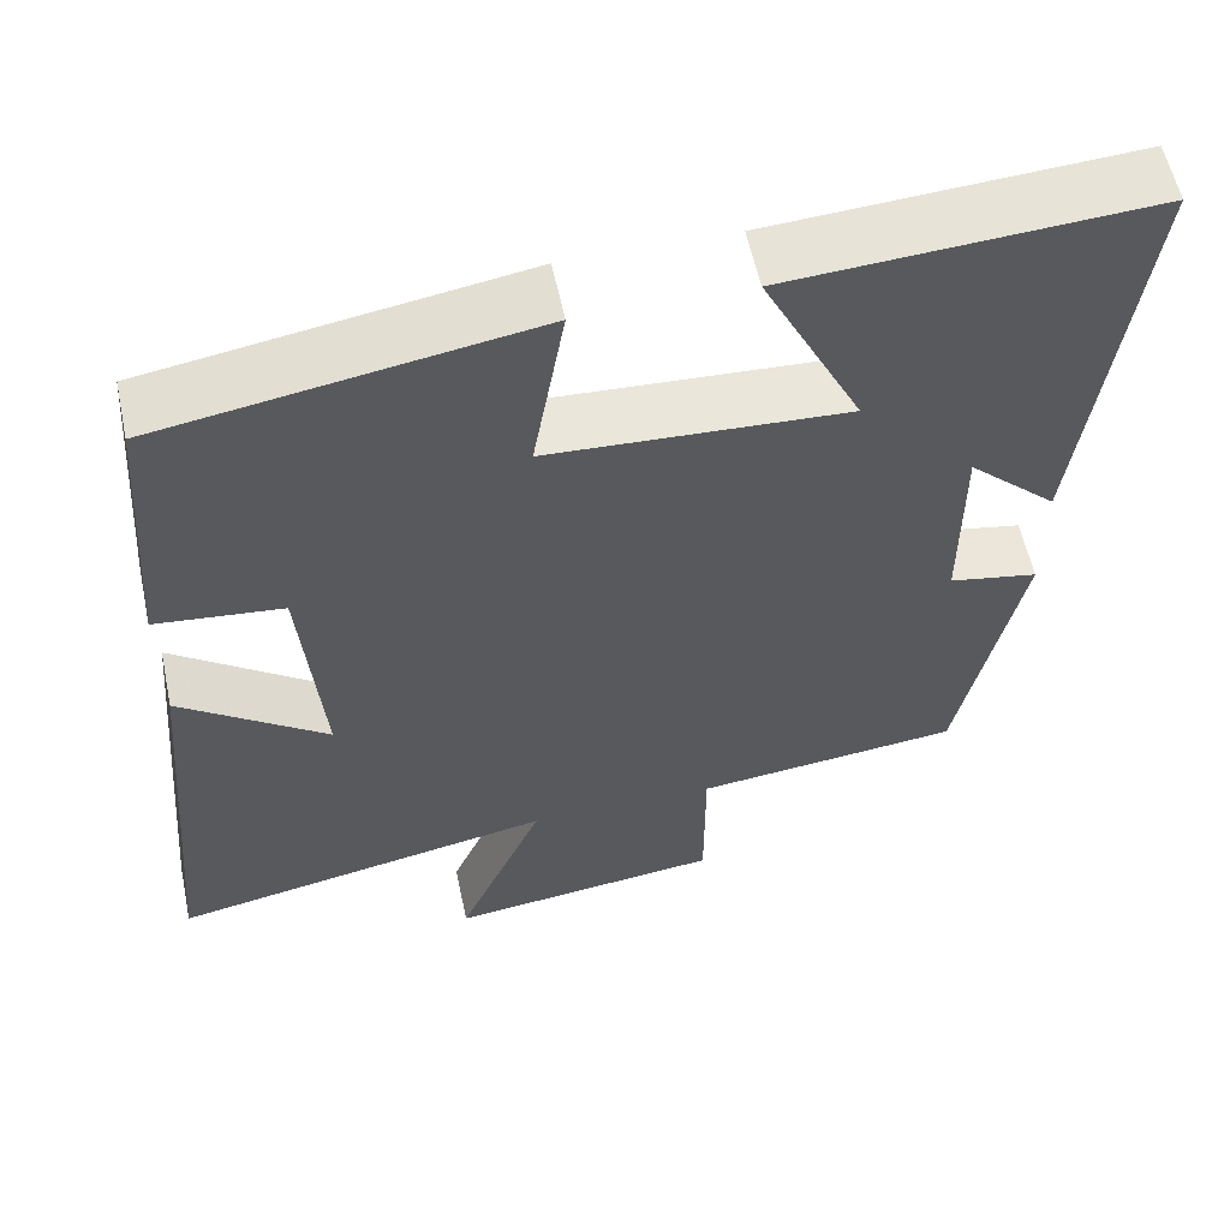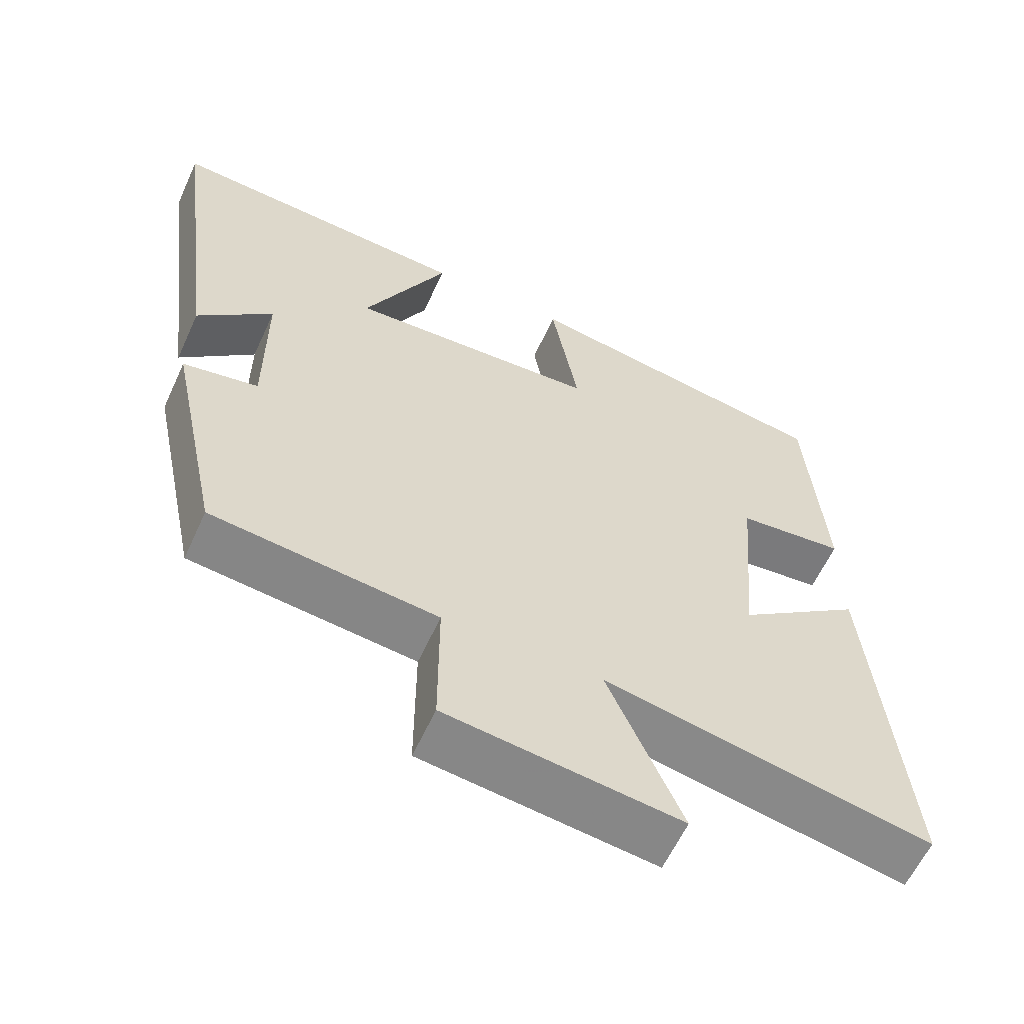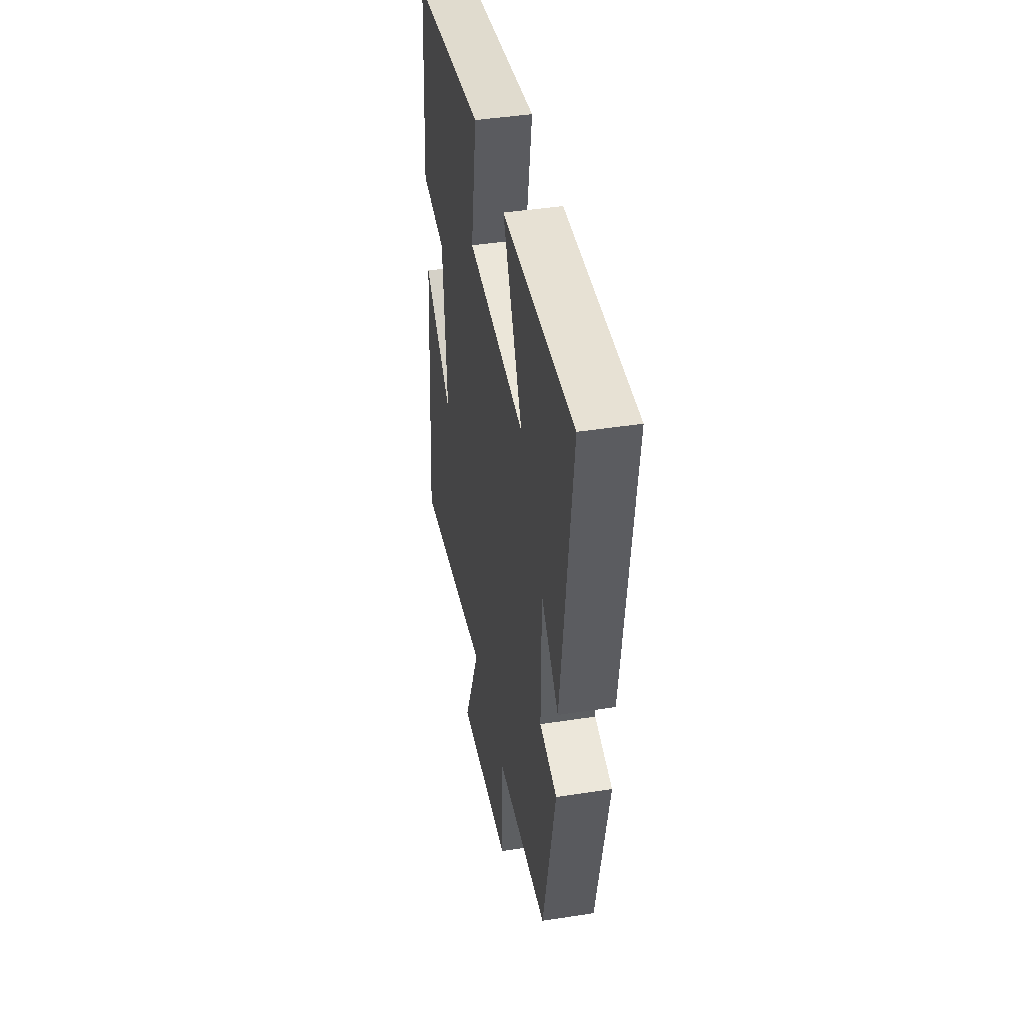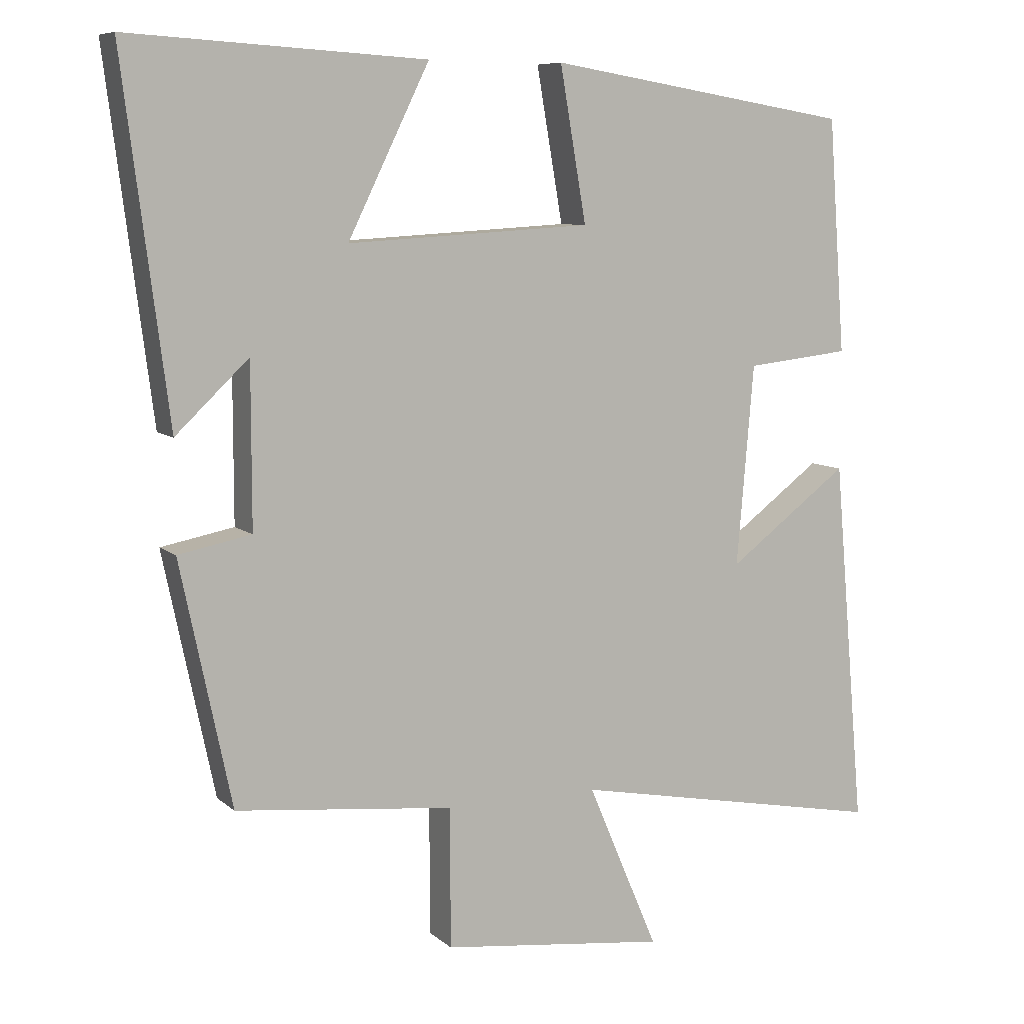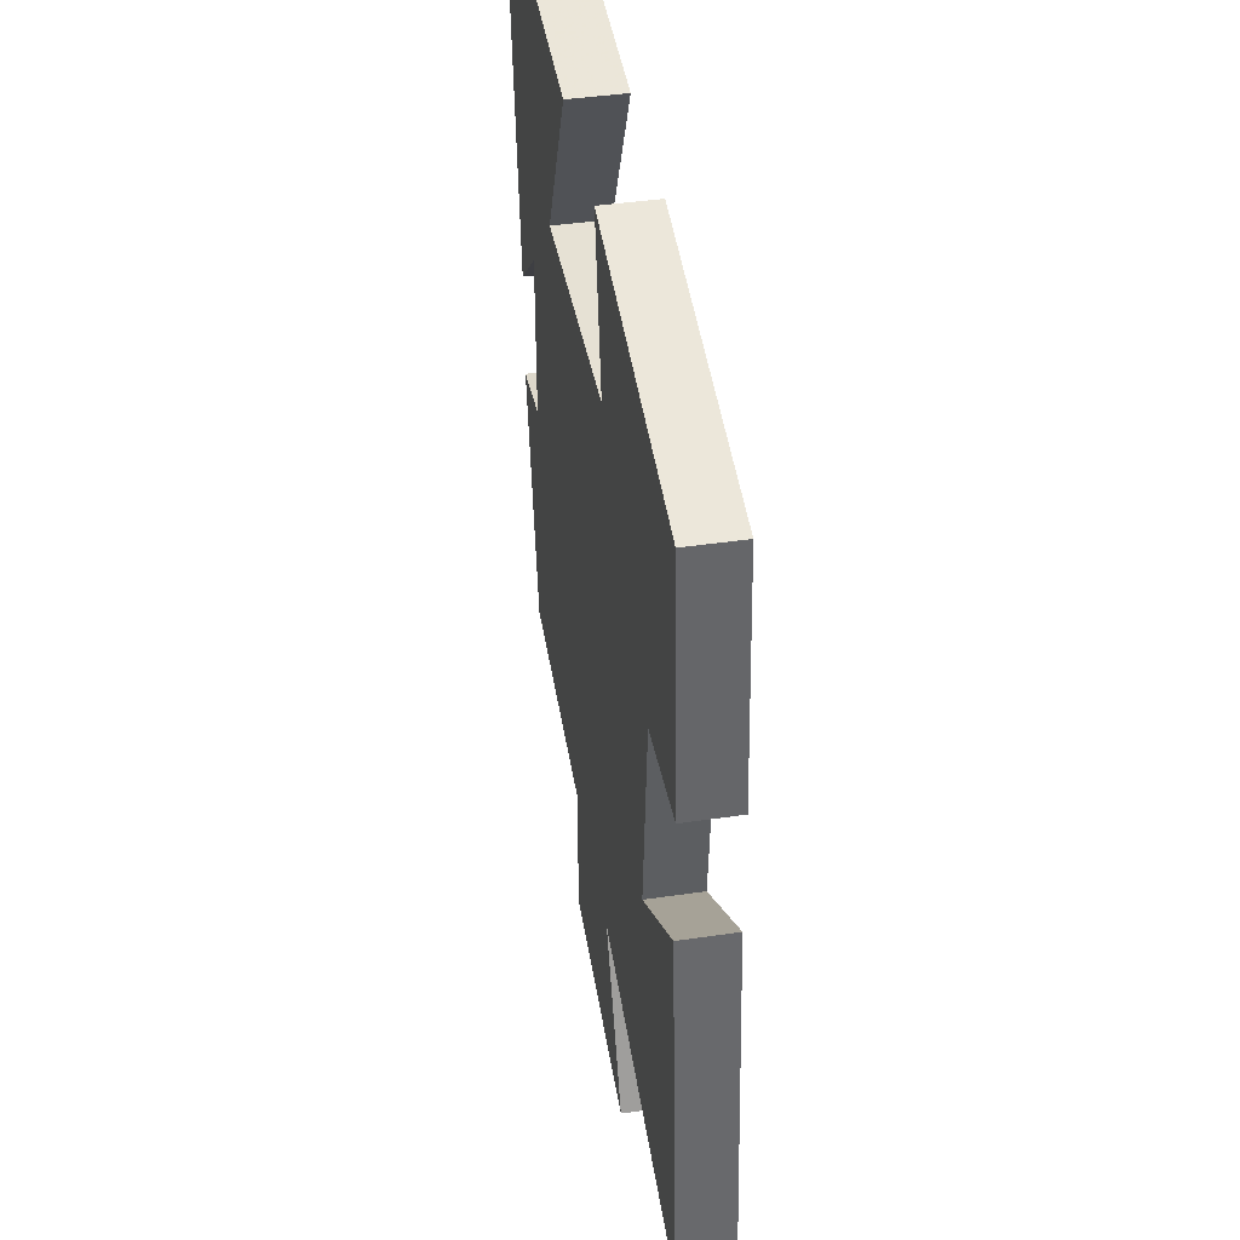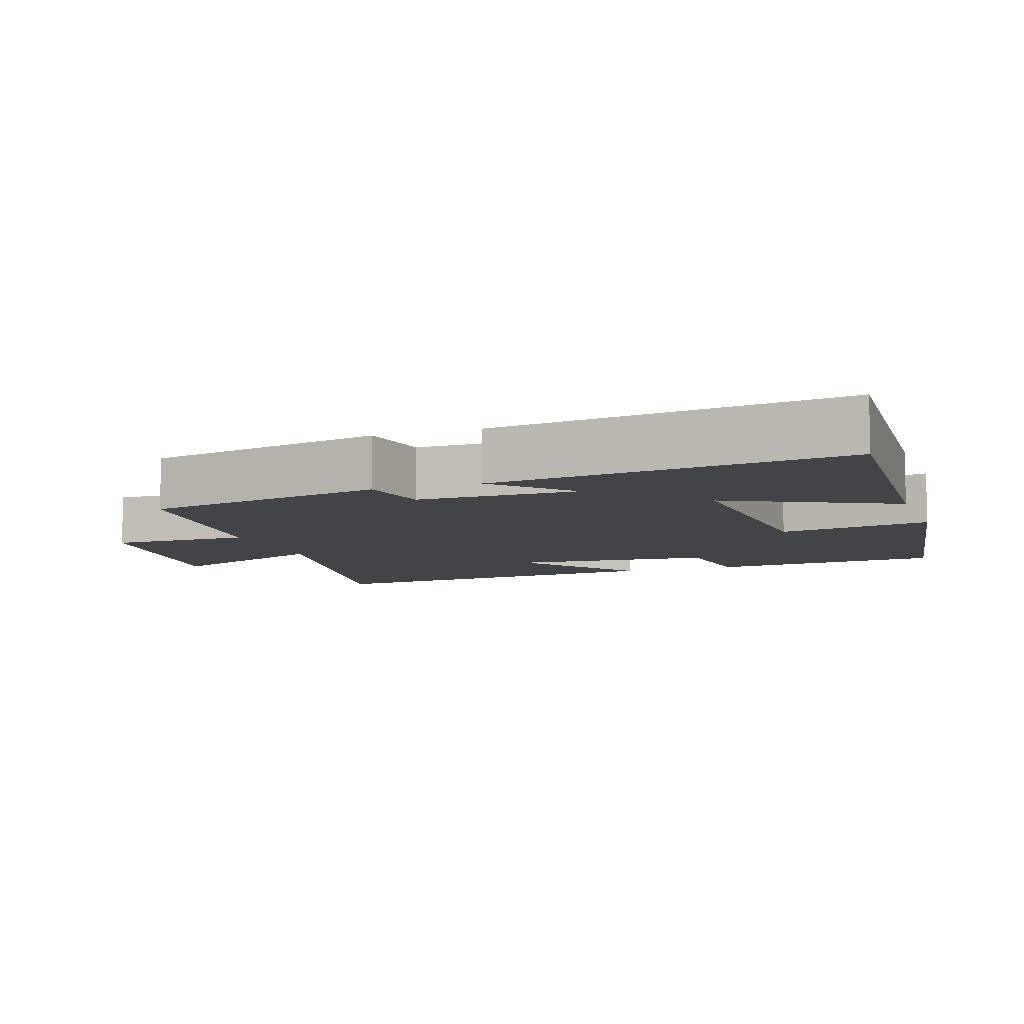
<metadata>
{"format":"obj","ext":"obj","renderer":"f3d","projection":"perspective","resolution":1024,"background":"white","views":[{"elev":58.1,"azim":168.0,"up":"+Z"},{"elev":-60.4,"azim":-24.5,"up":"+Z"},{"elev":43.2,"azim":-100.4,"up":"+Z"},{"elev":8.2,"azim":-25.9,"up":"+Z"},{"elev":42.8,"azim":80.1,"up":"+Z"},{"elev":-8.0,"azim":-70.9,"up":"+Y"}]}
</metadata>
<code>
v 0.476 0.07 0.43
v 0.5 0.07 0.101
v 0.353 0.07 0.085
v 0.329 0.07 -0.197
v 0.5 0.07 -0.069
v 0.545 0.07 -0.586
v 0.098 0.07 -0.5
v 0.198 0.07 -0.735
v -0.12 0.07 -0.697
v -0.12 0.07 -0.5
v -0.428 0.07 -0.467
v -0.5 0.07 -0.125
v -0.397 0.07 -0.105
v -0.397 0.07 0.123
v -0.5 0.07 0.025
v -0.564 0.07 0.525
v -0.146 0.07 0.5
v -0.261 0.07 0.265
v 0.083 0.07 0.285
v 0.046 0.07 0.5
v 0.476 0 0.43
v 0.5 0 0.101
v 0.353 0 0.085
v 0.329 0 -0.197
v 0.5 0 -0.069
v 0.545 0 -0.586
v 0.098 0 -0.5
v 0.198 0 -0.735
v -0.12 0 -0.697
v -0.12 0 -0.5
v -0.428 0 -0.467
v -0.5 0 -0.125
v -0.397 0 -0.105
v -0.397 0 0.123
v -0.5 0 0.025
v -0.564 0 0.525
v -0.146 0 0.5
v -0.261 0 0.265
v 0.083 0 0.285
v 0.046 0 0.5
f 19 20 1 2
f 18 19 2 3
f 15 16 17 18
f 14 15 18
f 13 14 18 3
f 10 11 12 13
f 10 13 3 4
f 7 8 9 10
f 7 10 4
f 4 5 6 7
f 22 21 40 39
f 23 22 39 38
f 38 37 36 35
f 38 35 34
f 23 38 34 33
f 33 32 31 30
f 24 23 33 30
f 30 29 28 27
f 24 30 27
f 27 26 25 24
f 1 21 22 2
f 2 22 23 3
f 3 23 24 4
f 4 24 25 5
f 5 25 26 6
f 6 26 27 7
f 7 27 28 8
f 8 28 29 9
f 9 29 30 10
f 10 30 31 11
f 11 31 32 12
f 12 32 33 13
f 13 33 34 14
f 14 34 35 15
f 15 35 36 16
f 16 36 37 17
f 17 37 38 18
f 18 38 39 19
f 19 39 40 20
f 20 40 21 1

</code>
